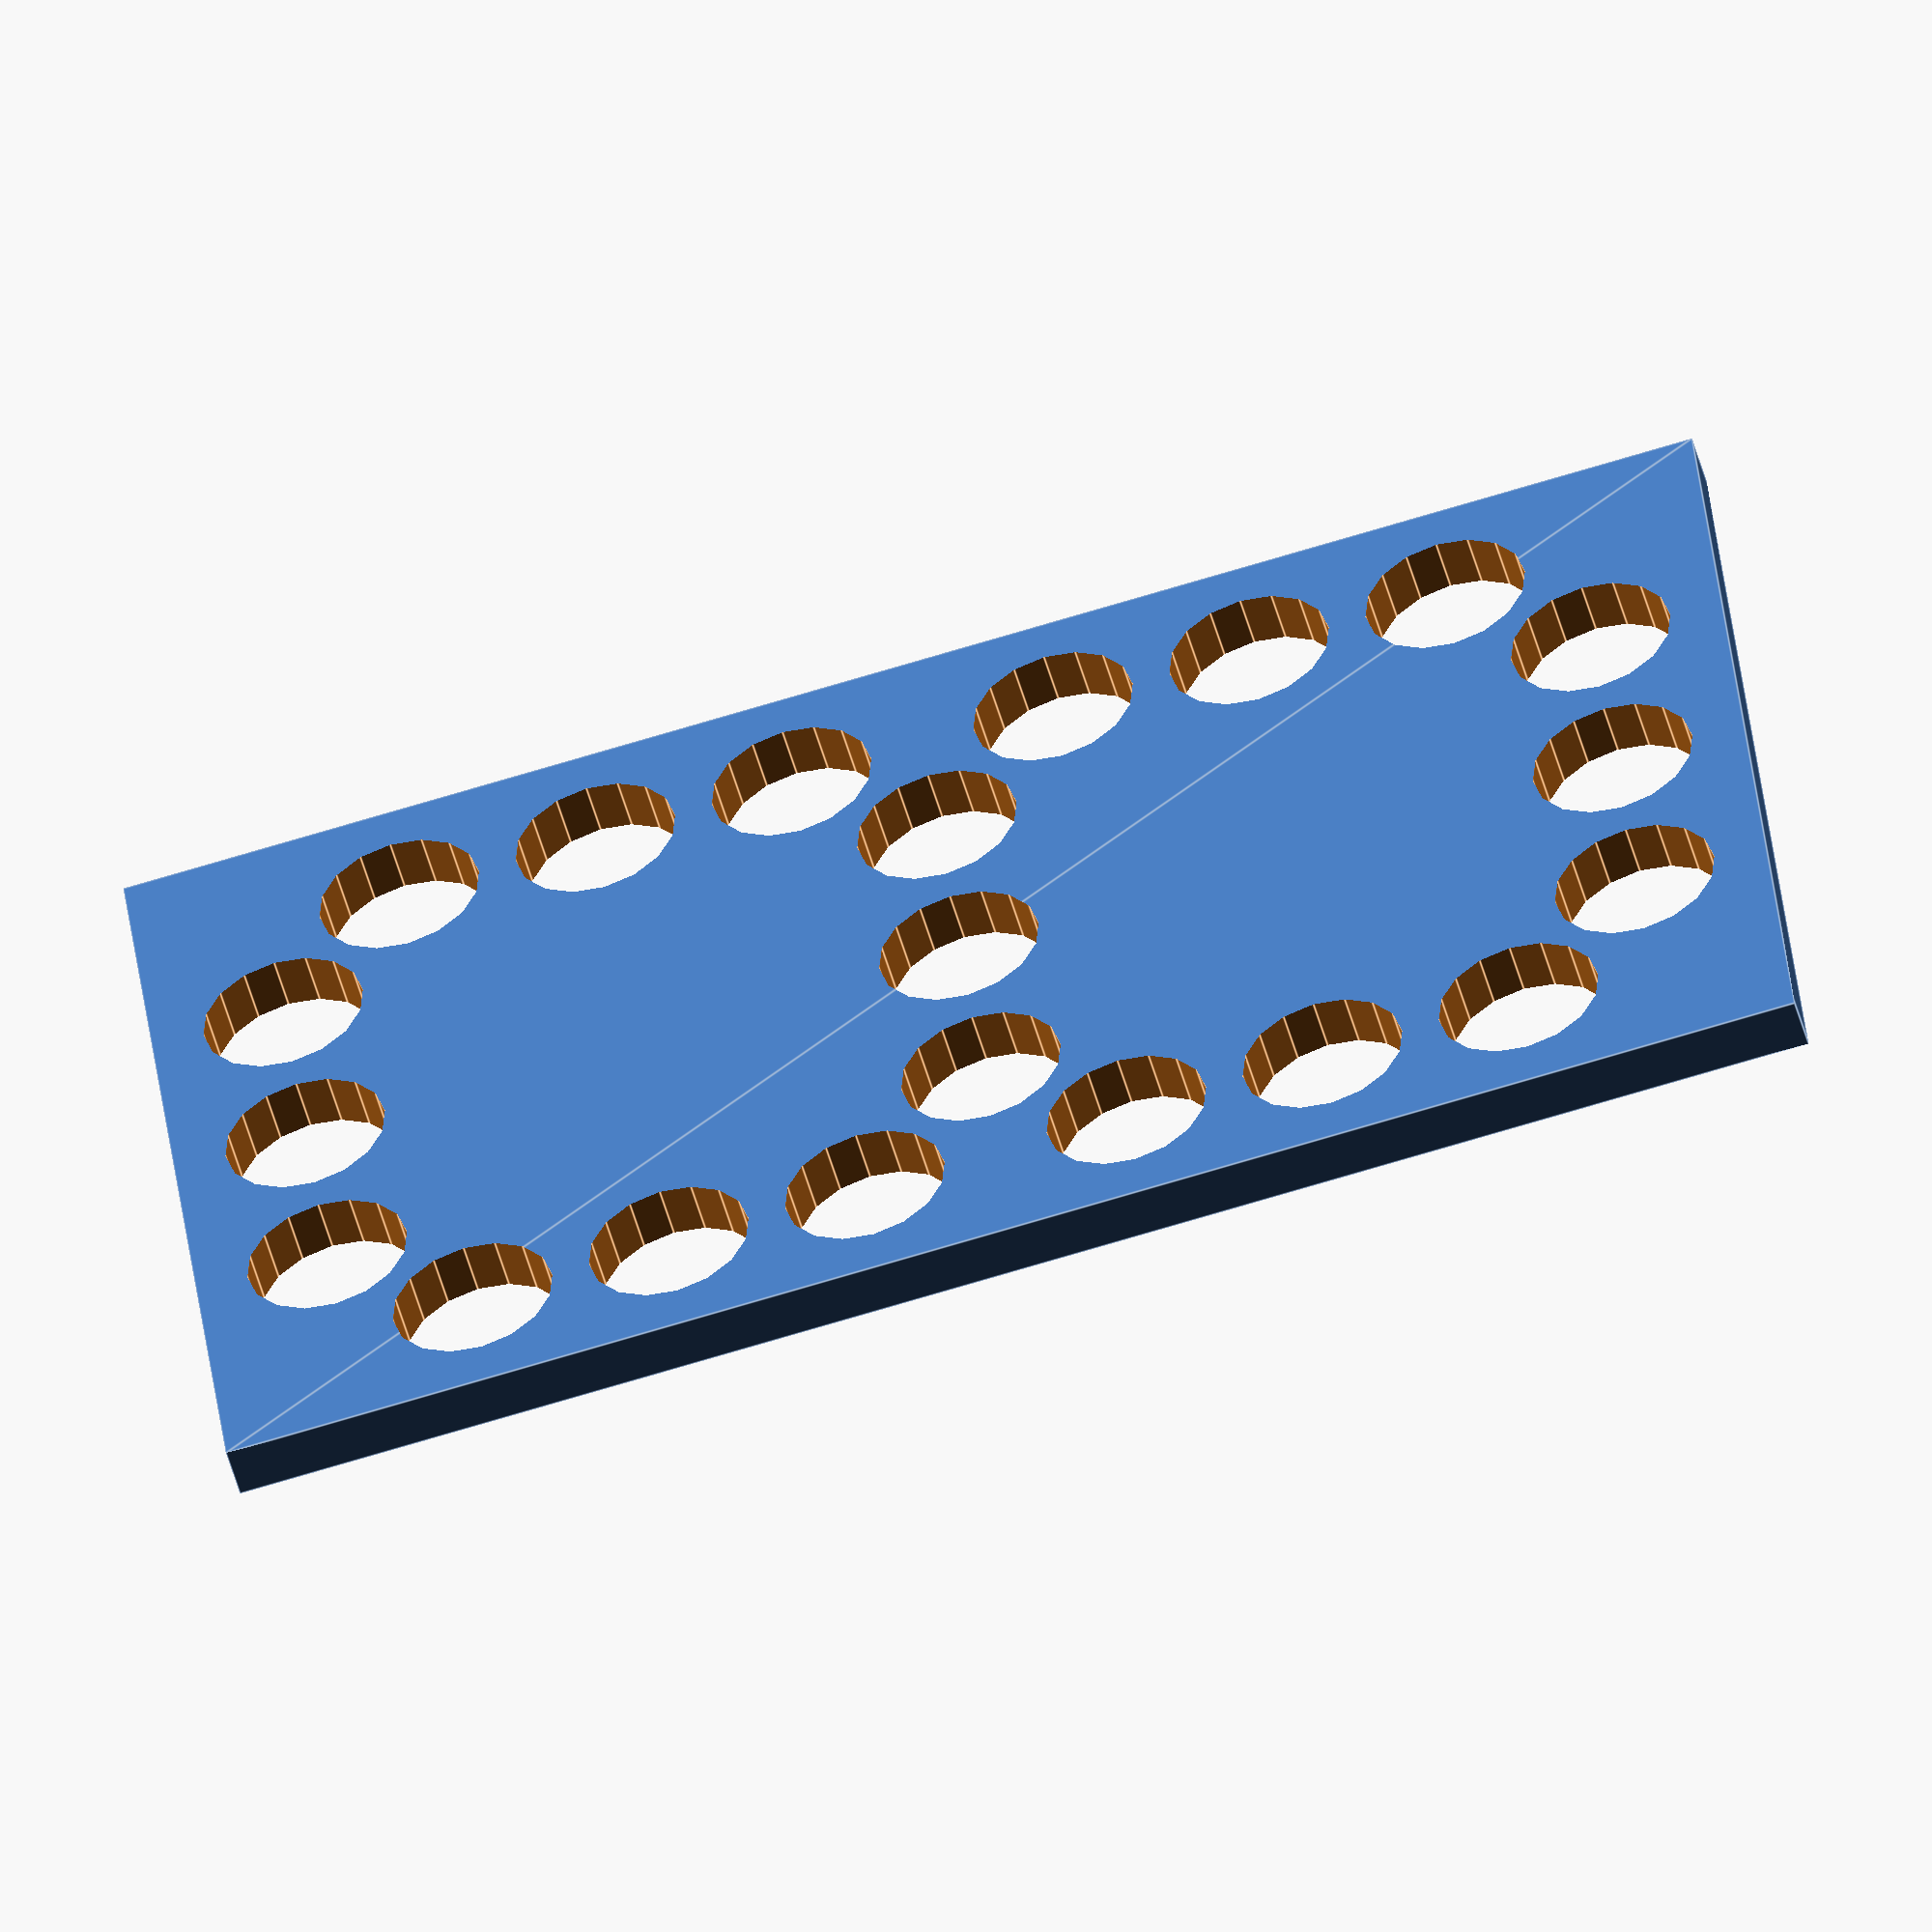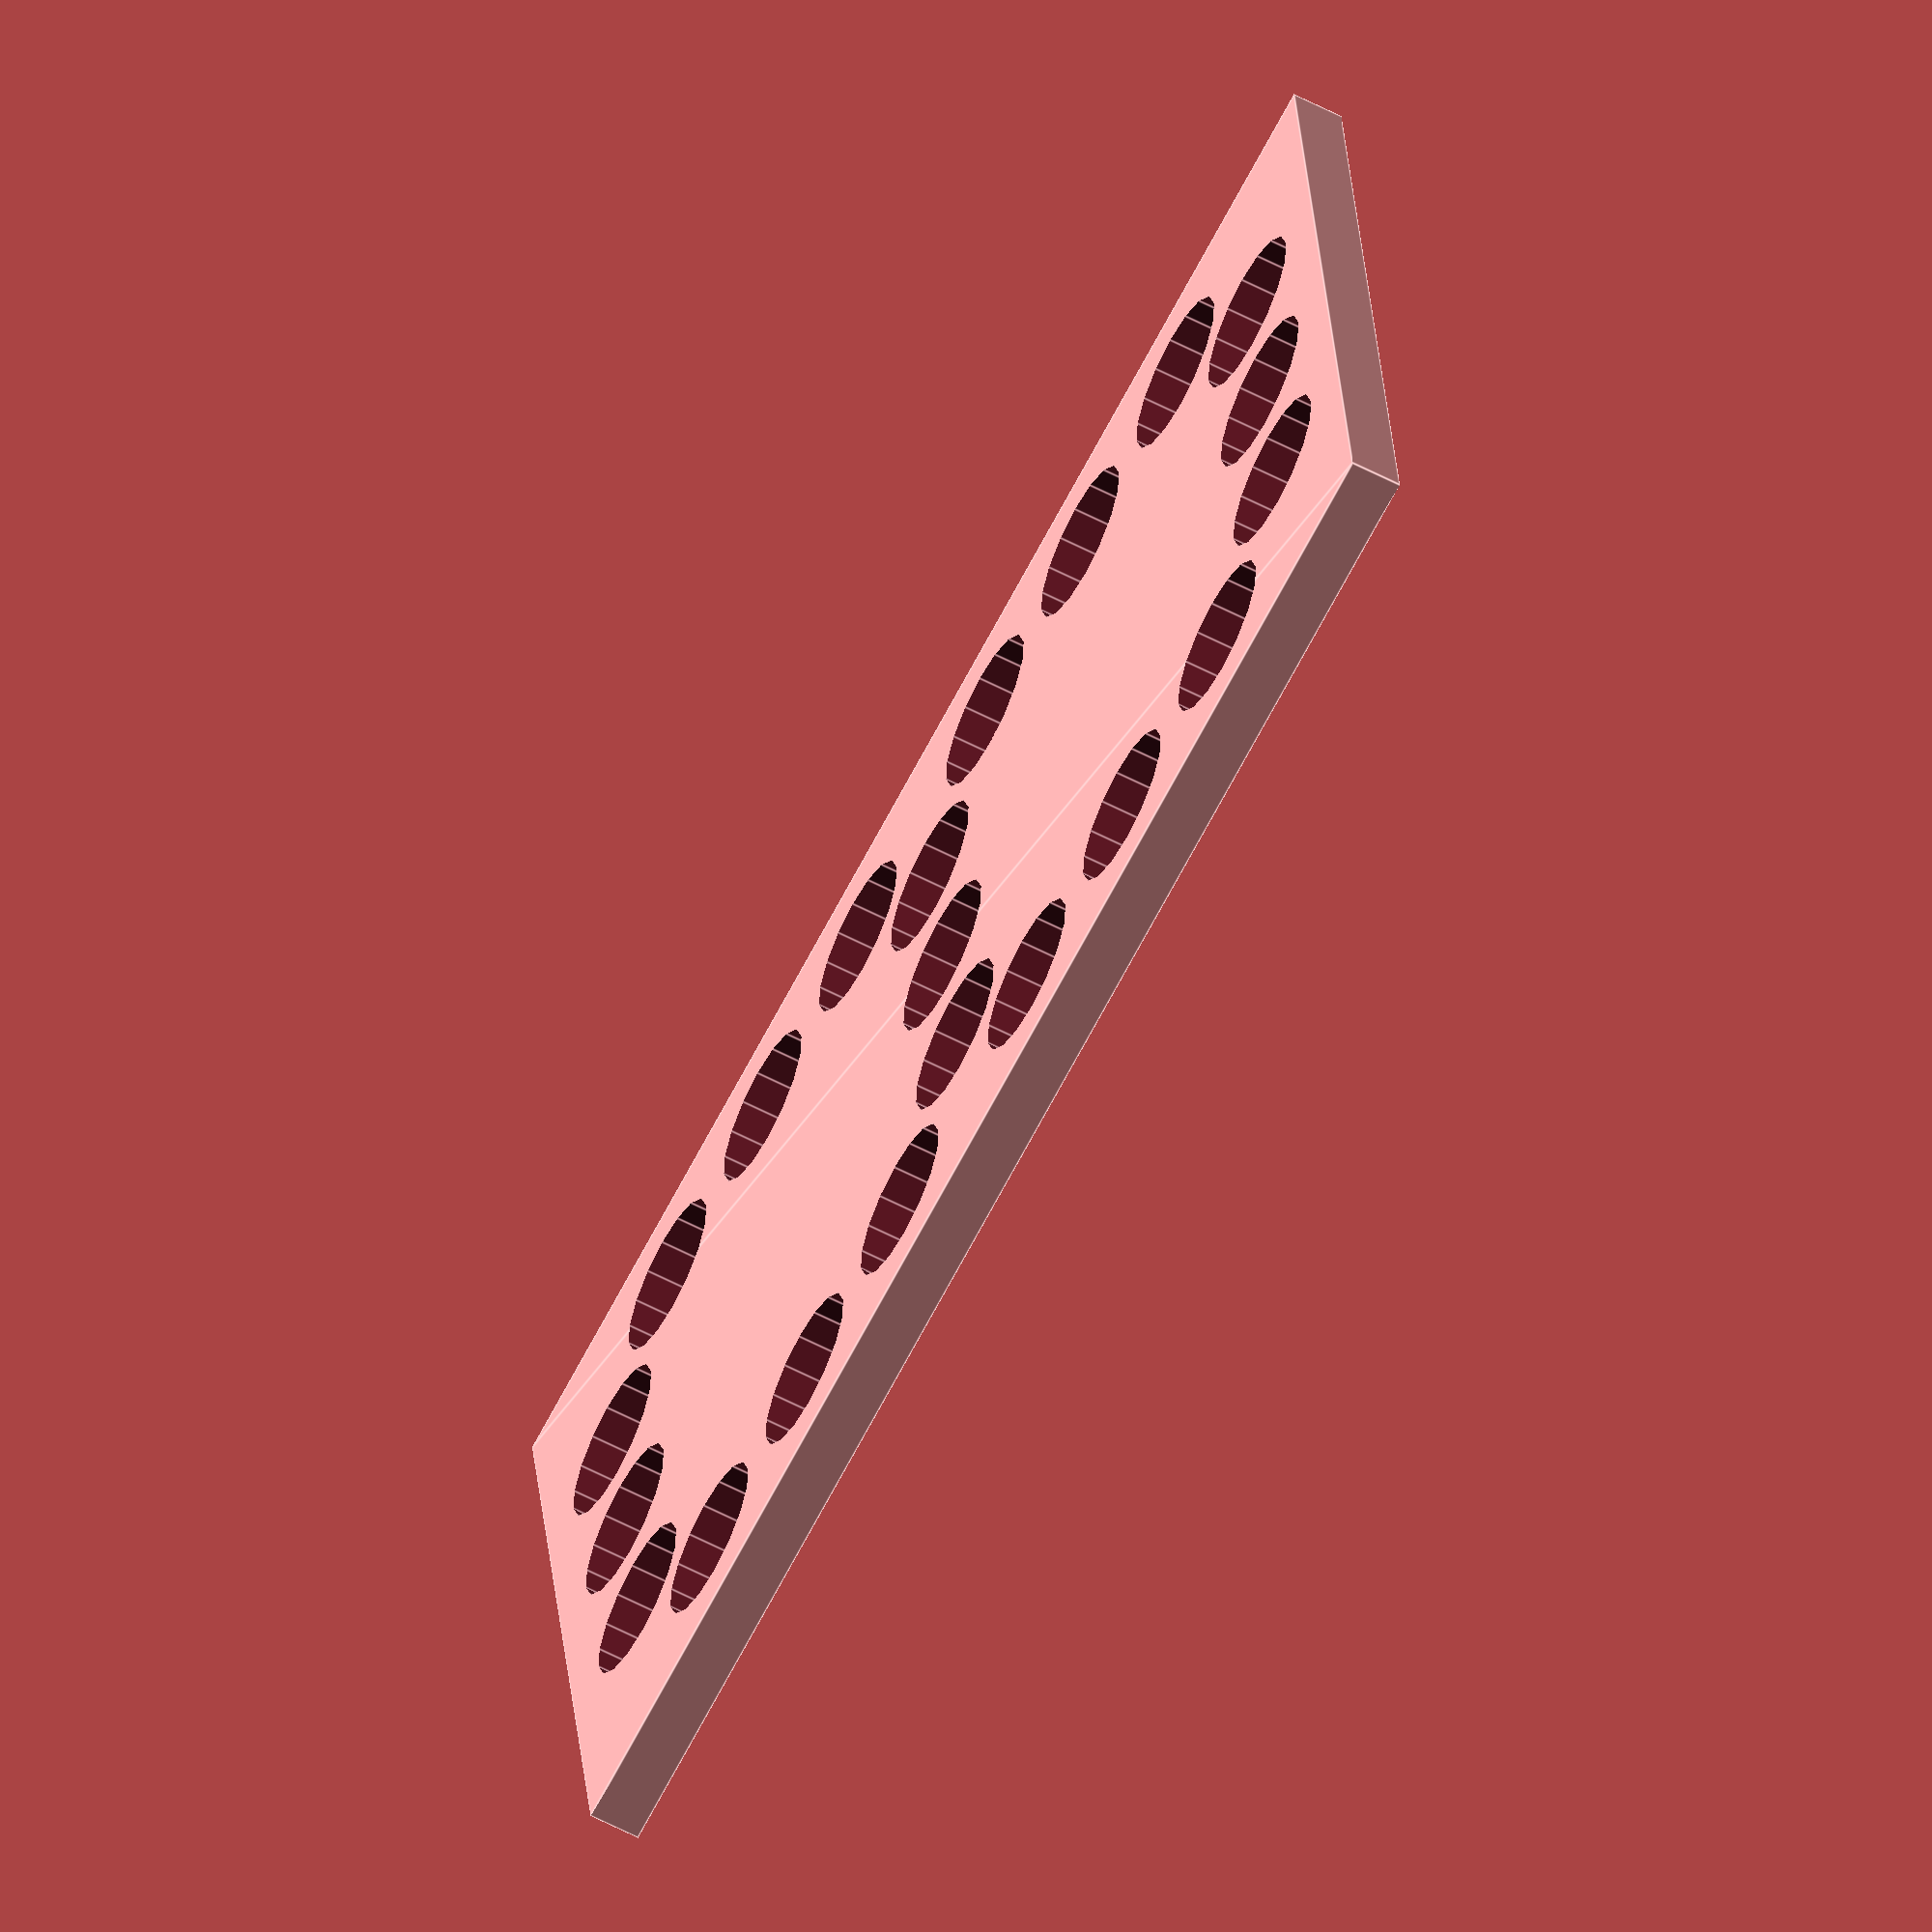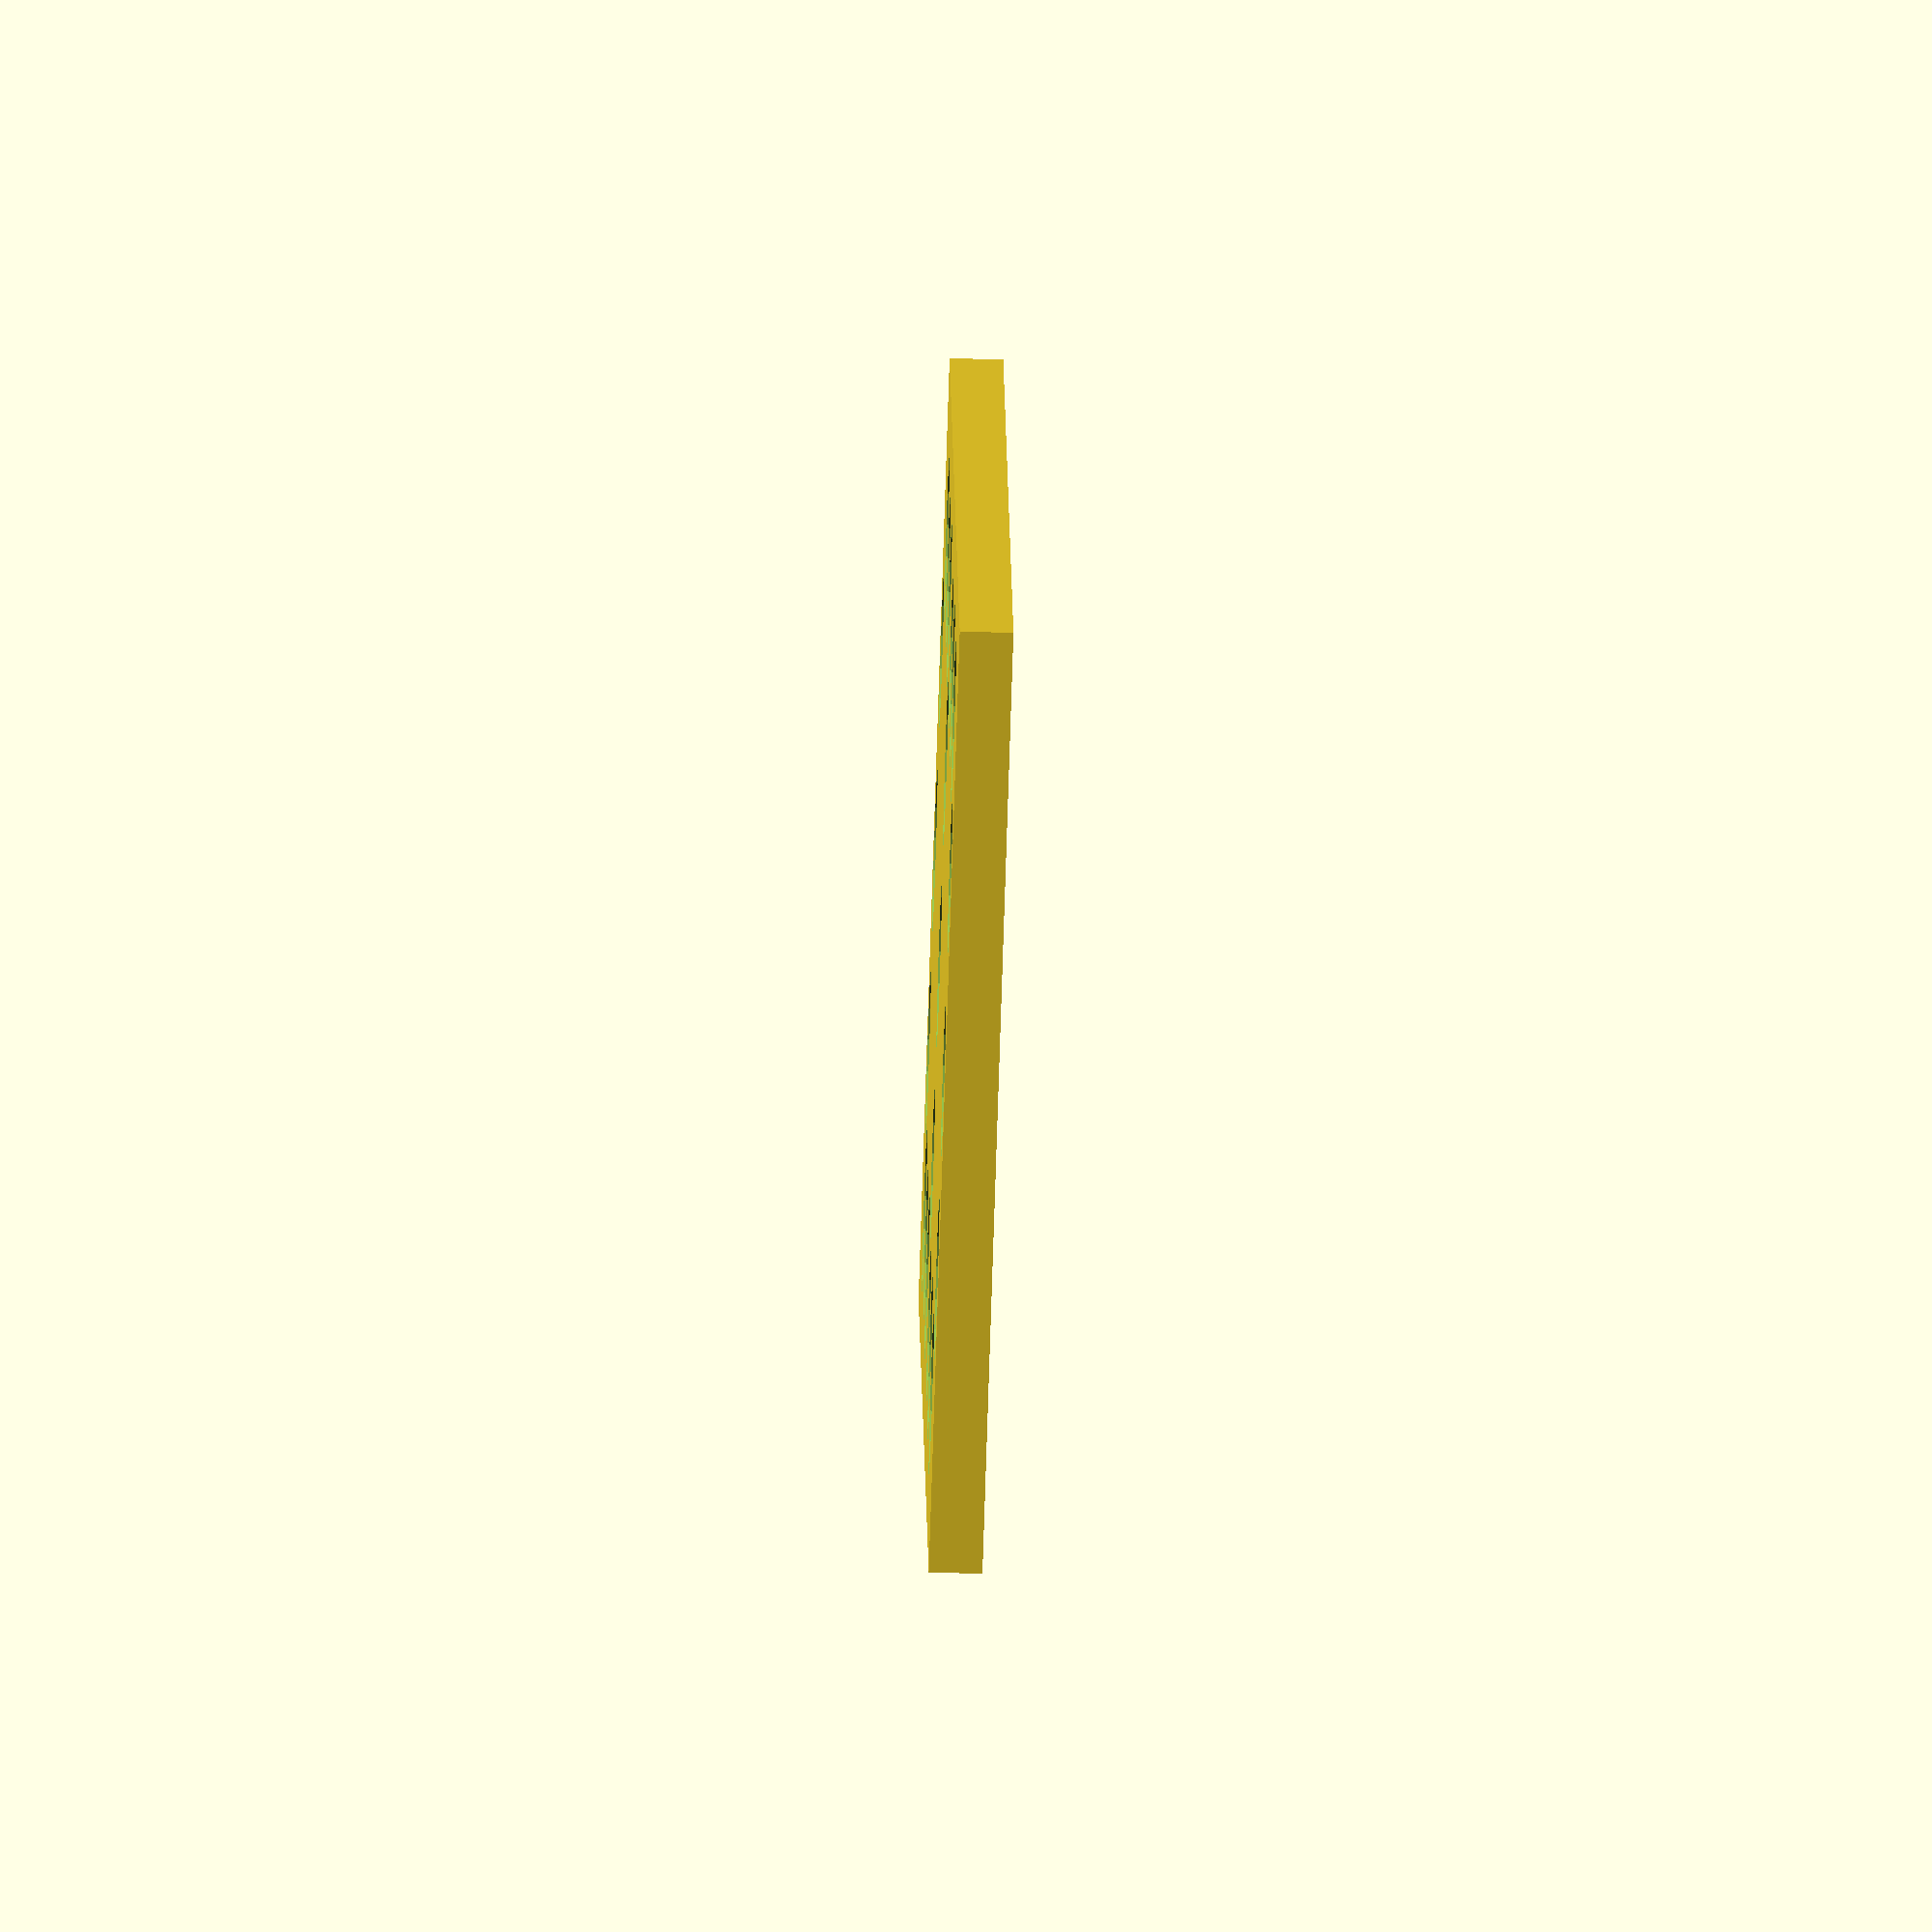
<openscad>
grid=1.27;
unit_height=3;
hole_size=3.1;

number_of_units=1;

//  - segment
module horizontal_segment()
 {
union()
{
translate([2*grid,0])
circle(h=unit_height+2,r=hole_size/2,$fn=16);
translate([5*grid,0])
circle(h=unit_height+2,r=hole_size/2,$fn=16);
translate([8*grid,0])
circle(h=unit_height+2,r=hole_size/2,$fn=16);
}
}

// | Segment
module vertical_segment()
{
union()
{
translate([0,2*grid])
circle(h=unit_height+2,r=hole_size/2,$fn=16);
translate([0,5*grid])
circle(h=unit_height+2,r=hole_size/2,$fn=16);
translate([0,8*grid])
circle(h=unit_height+2,r=hole_size/2,$fn=16);
}
}

module display_unit()
{
difference()
{
translate([-2*grid,-2*grid,0])
square ([14*grid,24*grid]);

translate([0,0,0])
horizontal_segment();
translate([0,10*grid,0])
horizontal_segment();
translate([0,20*grid,0])
horizontal_segment();

translate([0,0,0])
vertical_segment();
translate([0,10*grid,0])
vertical_segment();
translate([10*grid,0,0])
vertical_segment();
translate([10*grid,10*grid,0])
vertical_segment();
}
}

for (i=[1:14:number_of_units*14])
{
translate([i*grid,0,0])
display_unit();
}


</openscad>
<views>
elev=231.8 azim=263.6 roll=164.7 proj=o view=edges
elev=240.6 azim=277.5 roll=298.0 proj=o view=edges
elev=69.5 azim=190.9 roll=268.1 proj=o view=wireframe
</views>
